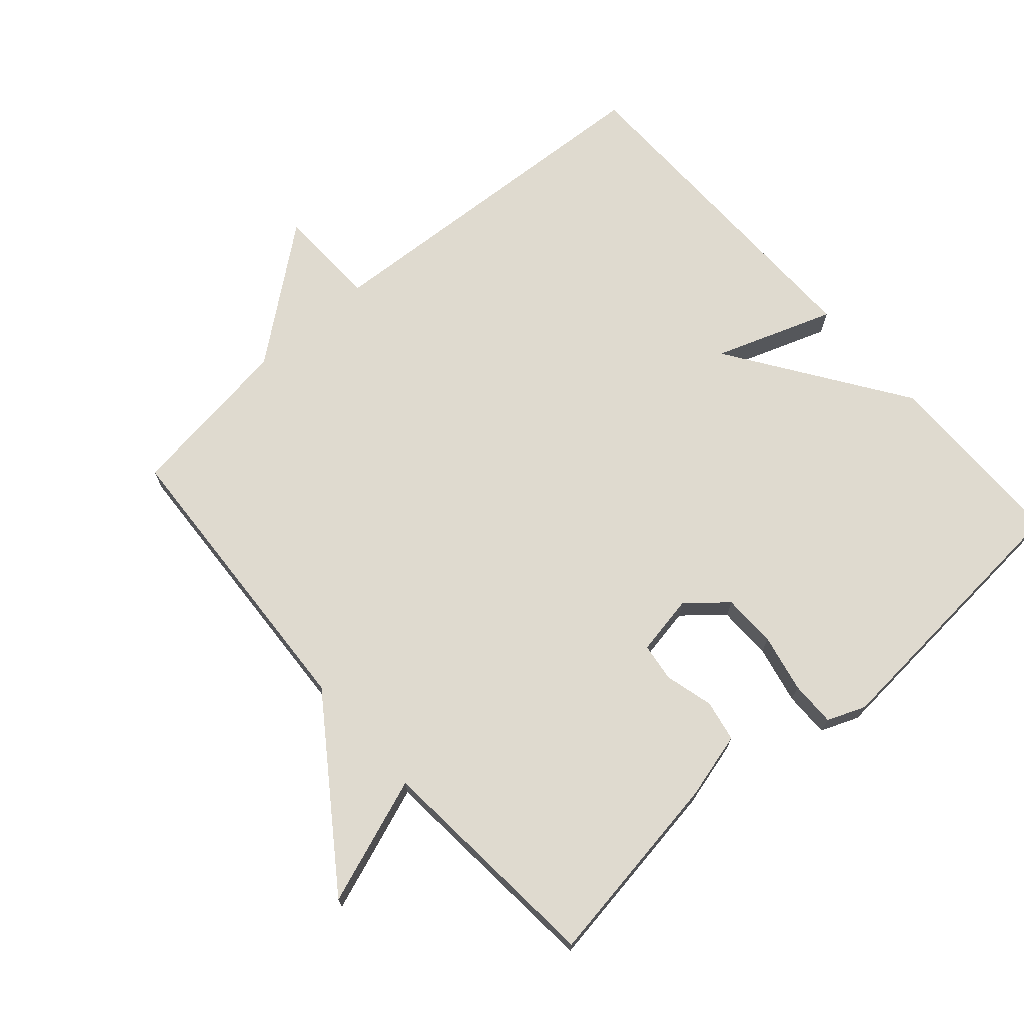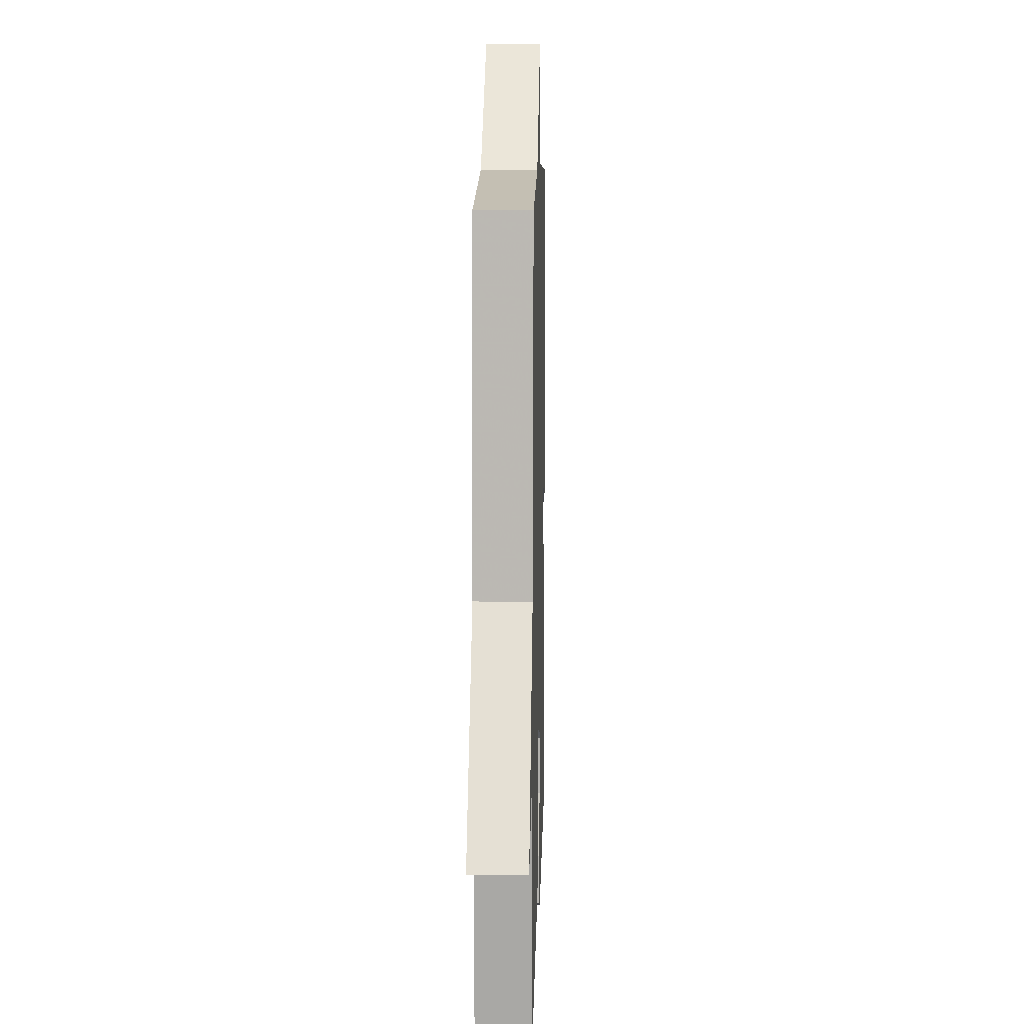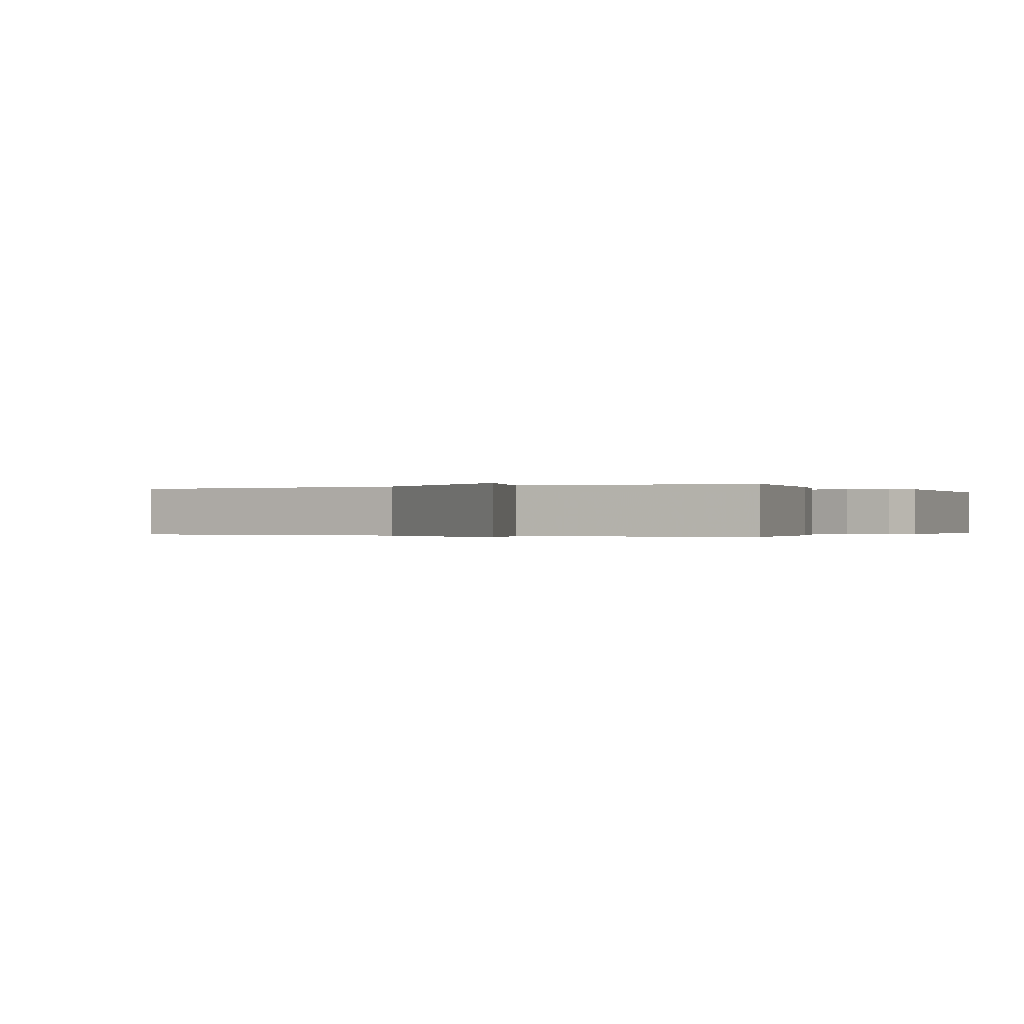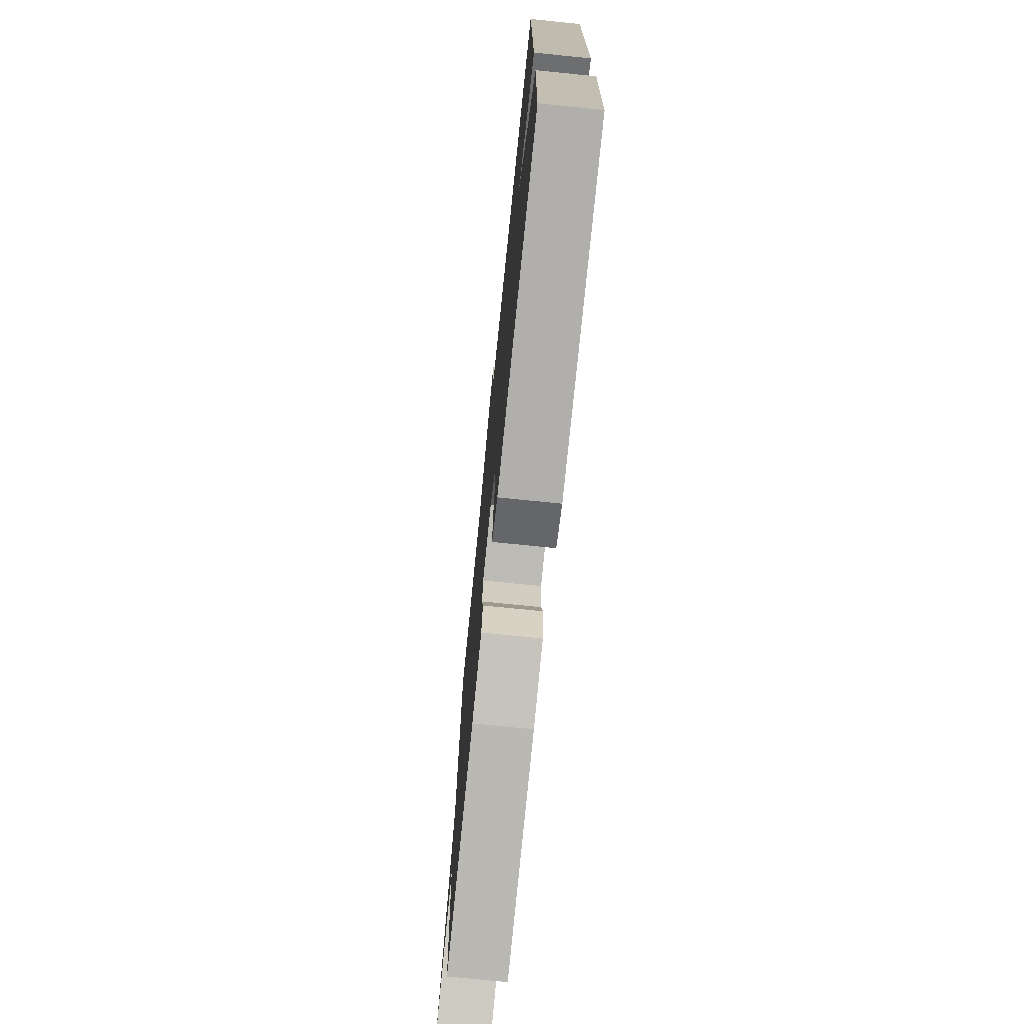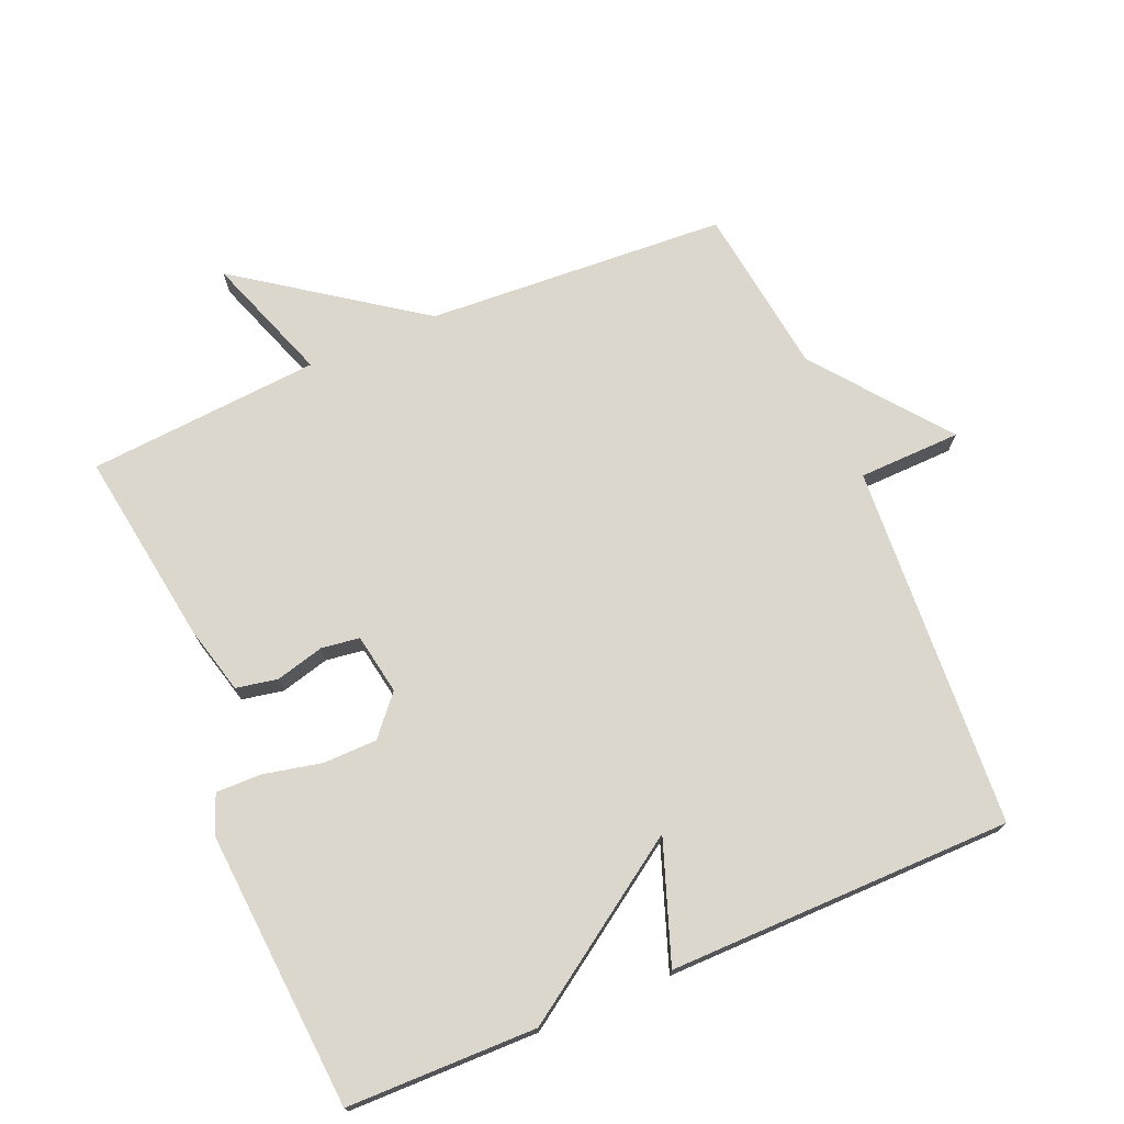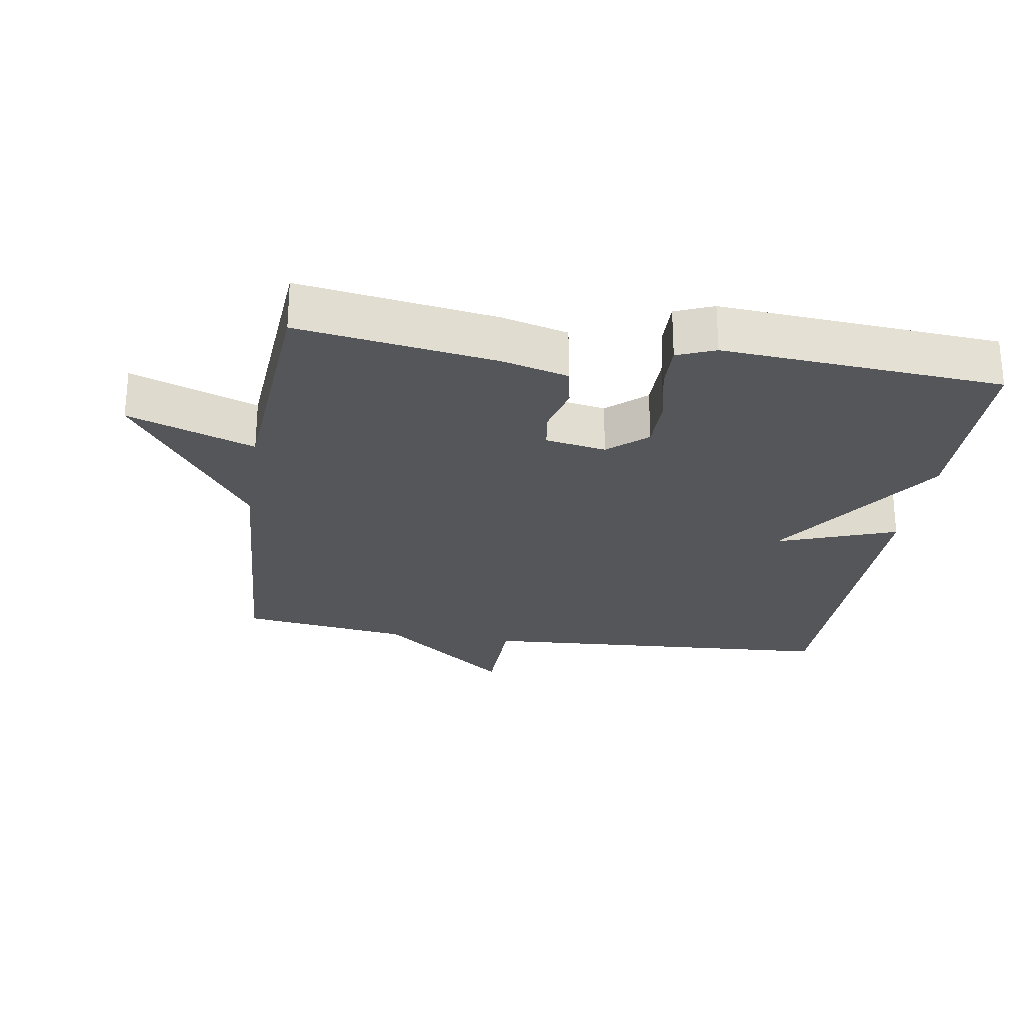
<metadata>
{"format":"obj","ext":"obj","renderer":"f3d","projection":"perspective","resolution":1024,"background":"white","views":[{"elev":70.7,"azim":138.5,"up":"+Y"},{"elev":10.3,"azim":91.5,"up":"+Z"},{"elev":-0.2,"azim":118.0,"up":"+Y"},{"elev":-74.0,"azim":-95.8,"up":"+Z"},{"elev":73.1,"azim":-113.0,"up":"+Y"},{"elev":-26.0,"azim":171.1,"up":"+Y"}]}
</metadata>
<code>
v 0.5 0.07 0.5
v 0.527 0.07 0.049
v 0.717 0.07 -0.219
v 0.527 0.07 -0.151
v 0.5 0.07 -0.5
v 0.206 0.07 -0.456
v 0.106 0.07 -0.43
v 0.094 0.07 -0.368
v 0.113 0.07 -0.295
v 0.105 0.07 -0.238
v 0.014 0.07 -0.222
v -0.044 0.07 -0.272
v -0.045 0.07 -0.353
v -0.026 0.07 -0.44
v -0.025 0.07 -0.508
v -0.082 0.07 -0.531
v -0.5 0.07 -0.5
v -0.504 0.07 -0.216
v -0.325 0.07 0.048
v -0.504 0.07 -0.016
v -0.5 0.07 0.5
v 0.046 0.07 0.534
v 0.05 0.07 0.688
v 0.246 0.07 0.534
v 0.5 0 0.5
v 0.527 0 0.049
v 0.717 0 -0.219
v 0.527 0 -0.151
v 0.5 0 -0.5
v 0.206 0 -0.456
v 0.106 0 -0.43
v 0.094 0 -0.368
v 0.113 0 -0.295
v 0.105 0 -0.238
v 0.014 0 -0.222
v -0.044 0 -0.272
v -0.045 0 -0.353
v -0.026 0 -0.44
v -0.025 0 -0.508
v -0.082 0 -0.531
v -0.5 0 -0.5
v -0.504 0 -0.216
v -0.325 0 0.048
v -0.504 0 -0.016
v -0.5 0 0.5
v 0.046 0 0.534
v 0.05 0 0.688
v 0.246 0 0.534
f 22 23 24
f 22 24 1
f 21 22 1
f 20 21 1
f 19 20 1
f 17 18 19
f 16 17 19
f 15 16 19
f 14 15 19
f 13 14 19
f 12 13 19
f 11 12 19 1
f 10 11 1 2
f 9 10 2
f 8 9 2
f 7 8 2
f 6 7 2
f 5 6 2
f 4 5 2
f 2 3 4
f 48 47 46
f 25 48 46
f 25 46 45
f 25 45 44
f 25 44 43
f 43 42 41
f 43 41 40
f 43 40 39
f 43 39 38
f 43 38 37
f 43 37 36
f 25 43 36 35
f 26 25 35 34
f 26 34 33
f 26 33 32
f 26 32 31
f 26 31 30
f 26 30 29
f 26 29 28
f 28 27 26
f 1 25 26 2
f 2 26 27 3
f 3 27 28 4
f 4 28 29 5
f 5 29 30 6
f 6 30 31 7
f 7 31 32 8
f 8 32 33 9
f 9 33 34 10
f 10 34 35 11
f 11 35 36 12
f 12 36 37 13
f 13 37 38 14
f 14 38 39 15
f 15 39 40 16
f 16 40 41 17
f 17 41 42 18
f 18 42 43 19
f 19 43 44 20
f 20 44 45 21
f 21 45 46 22
f 22 46 47 23
f 23 47 48 24
f 24 48 25 1

</code>
